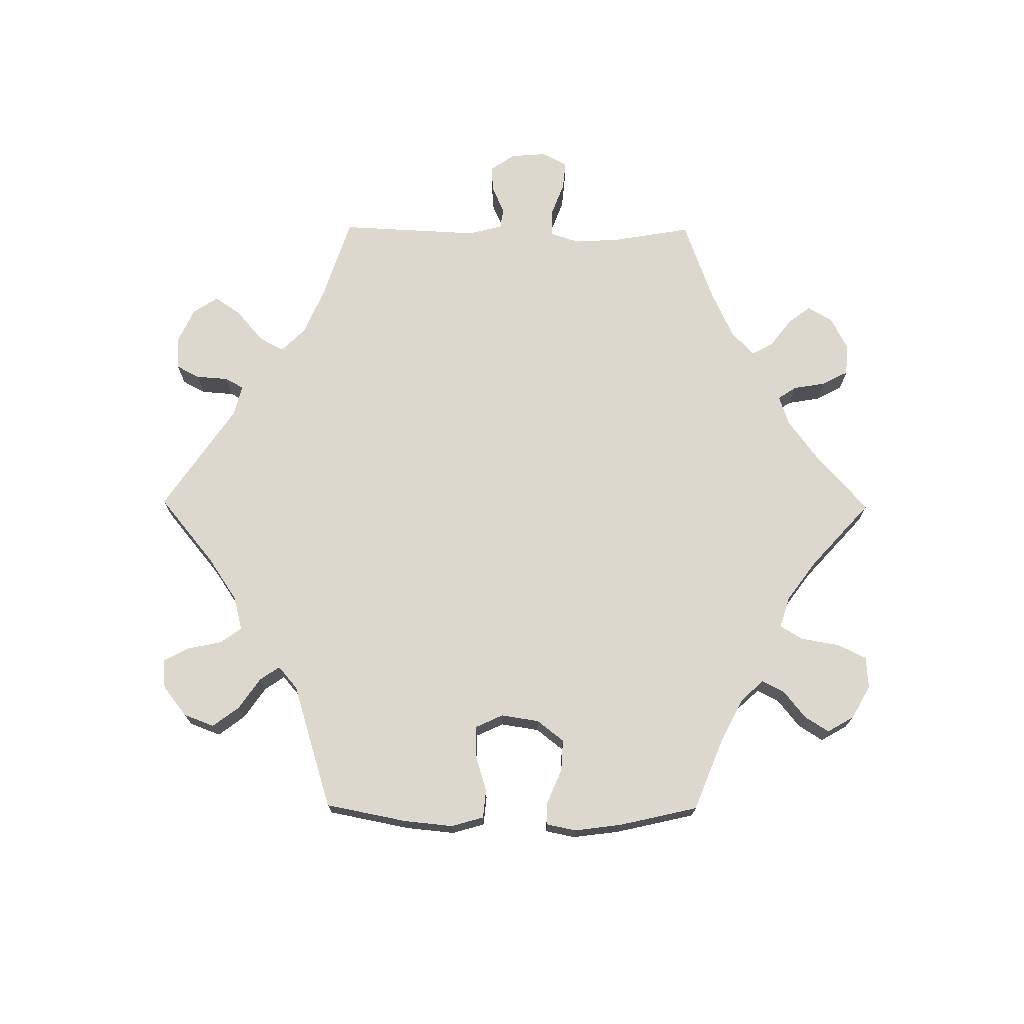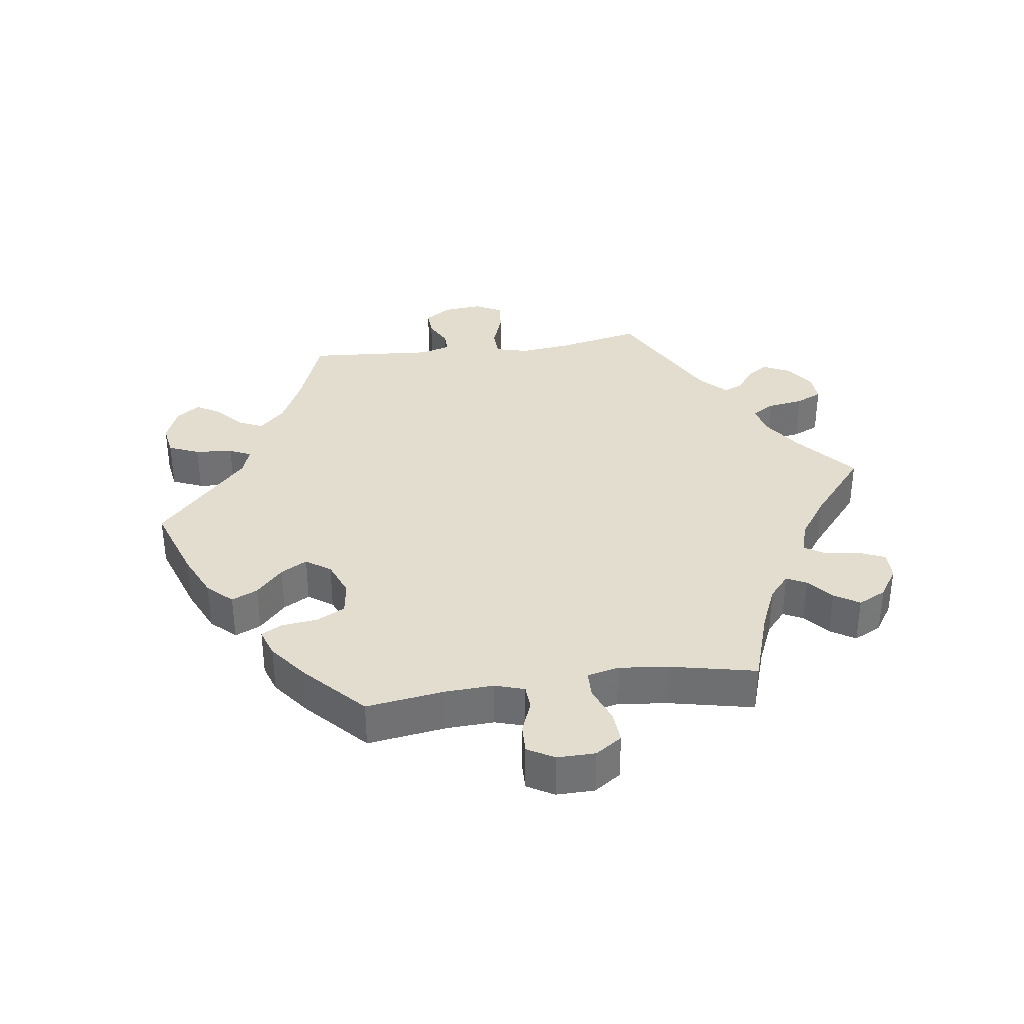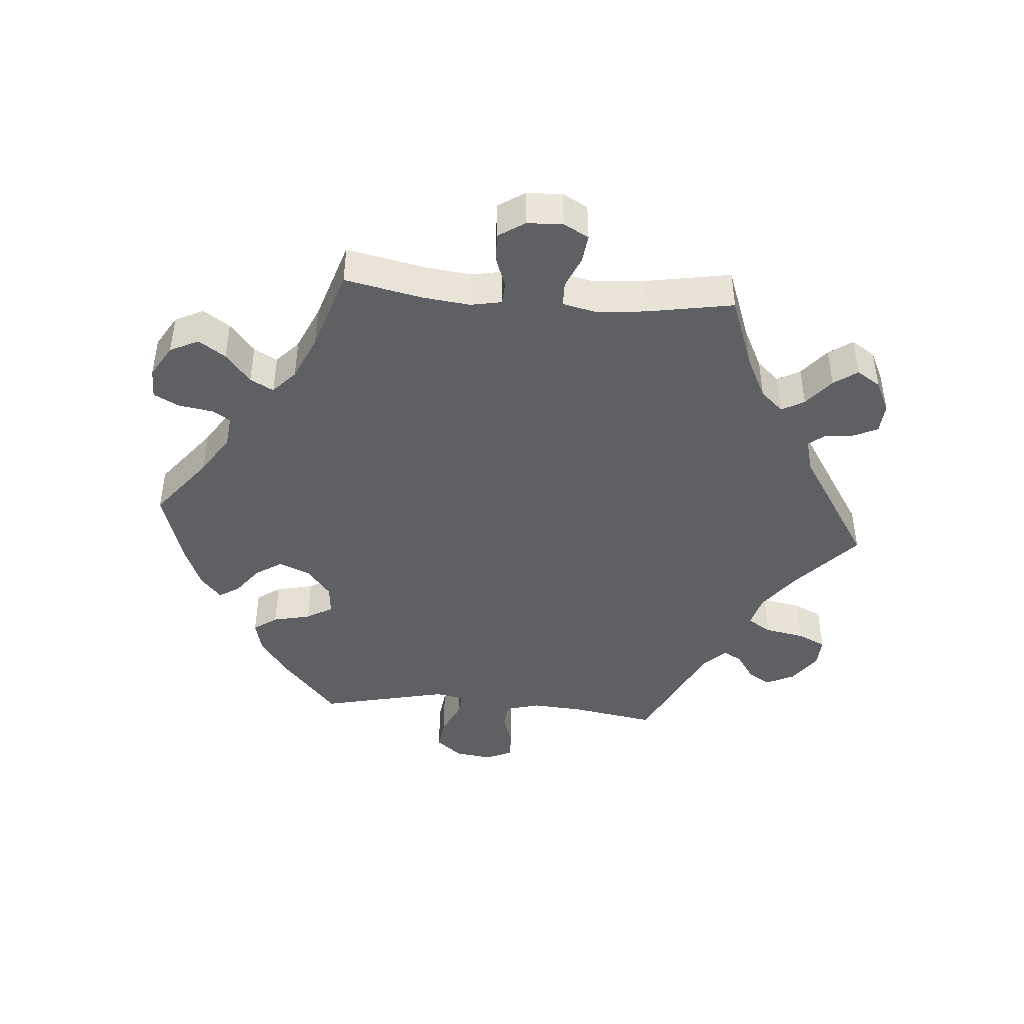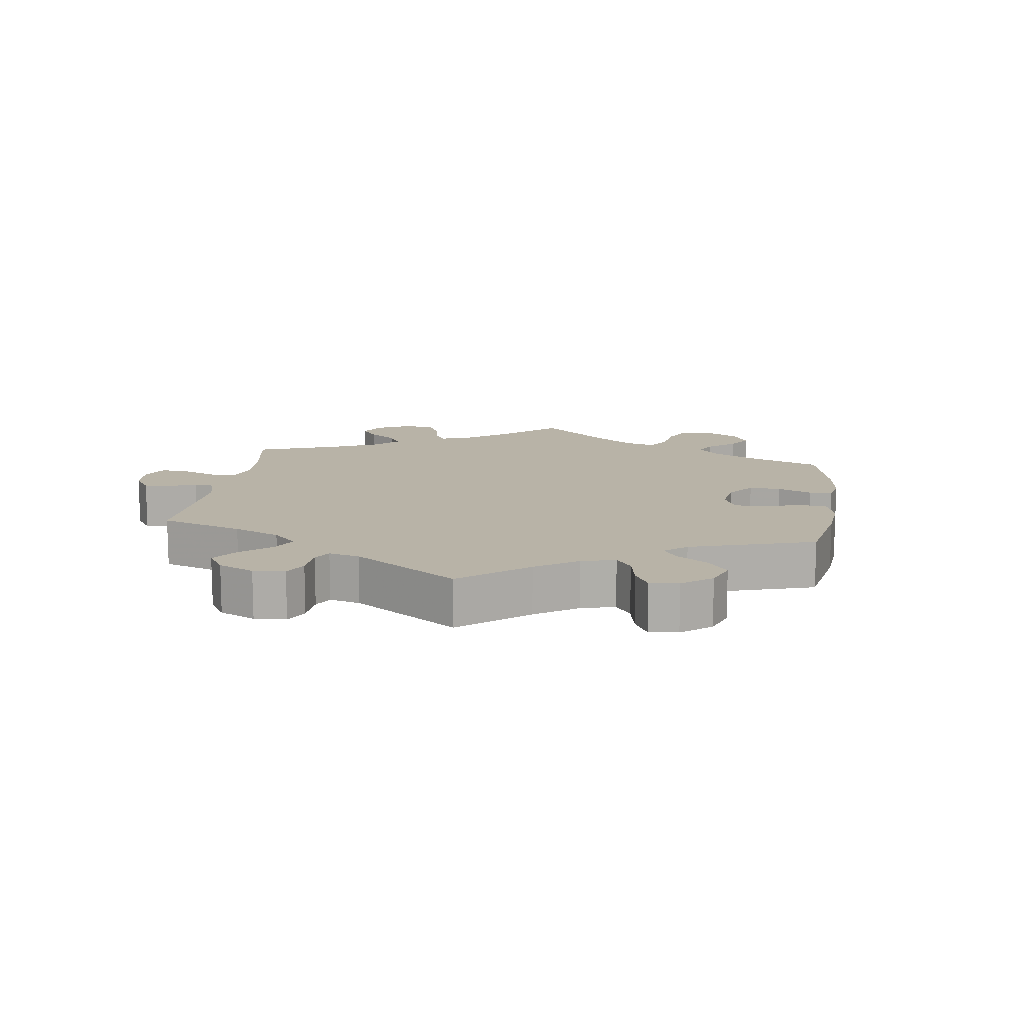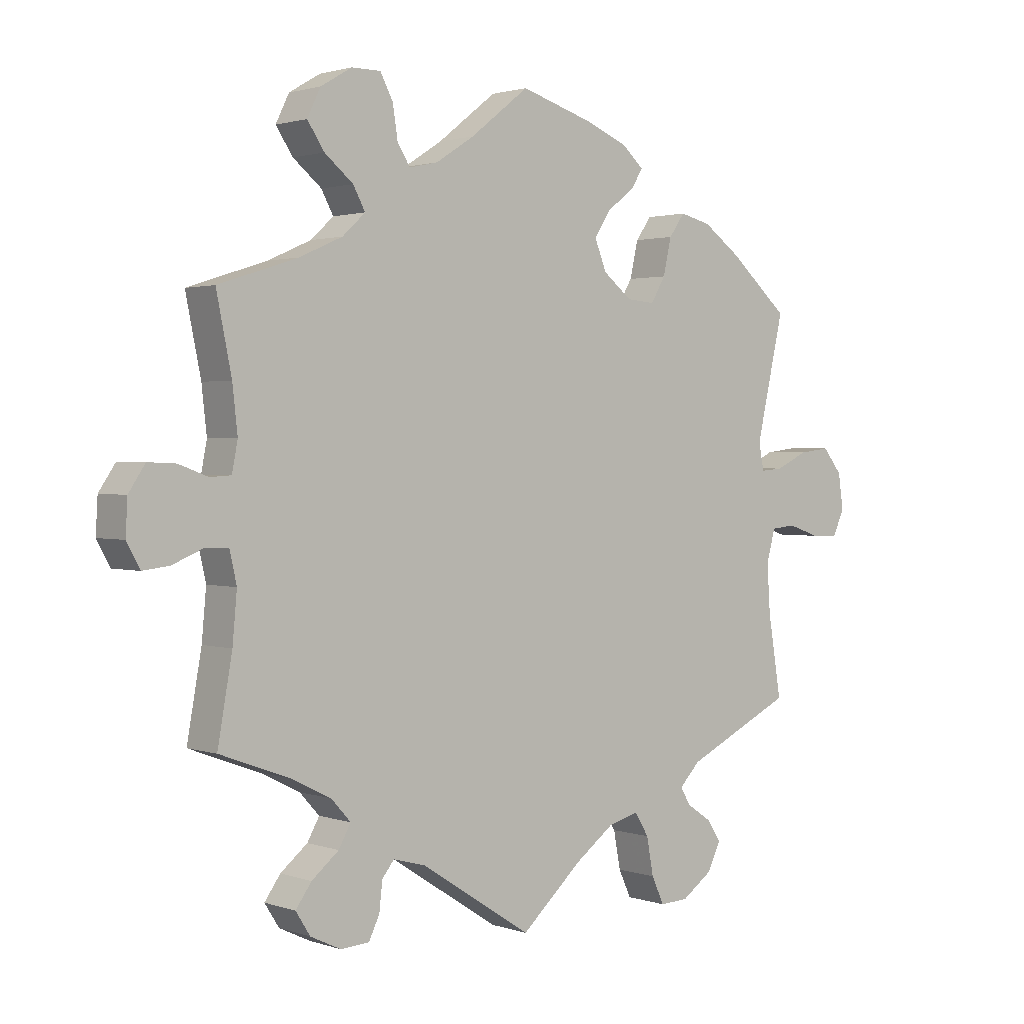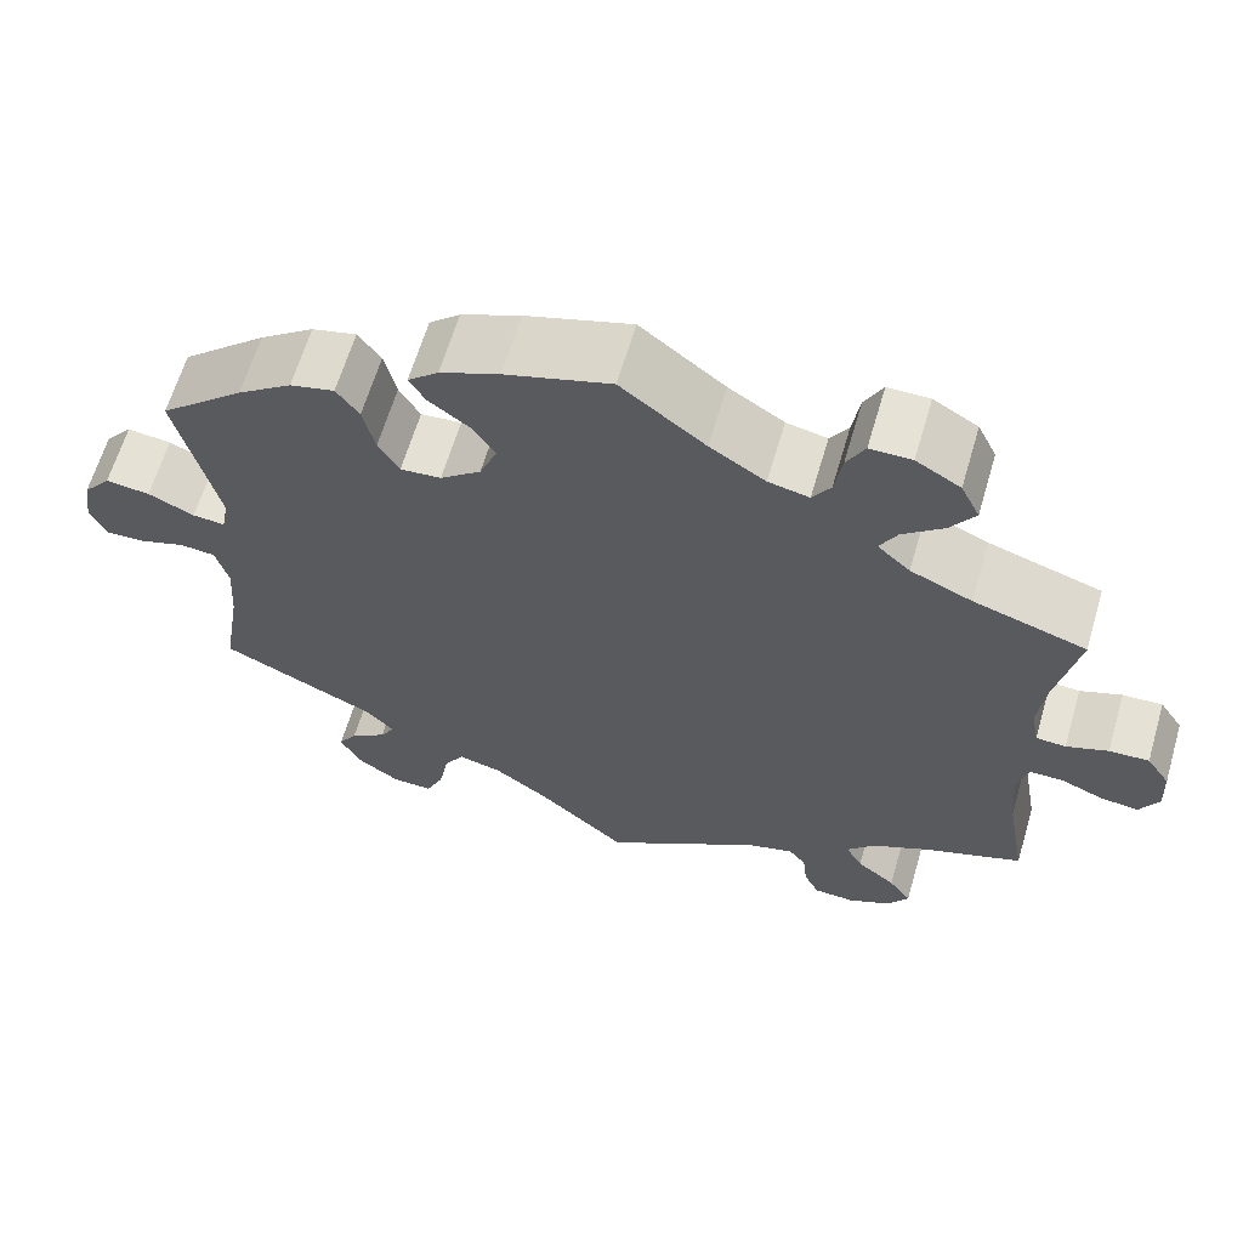
<metadata>
{"format":"obj","ext":"obj","renderer":"f3d","projection":"perspective","resolution":1024,"background":"white","views":[{"elev":72.2,"azim":-29.5,"up":"+Y"},{"elev":34.9,"azim":21.9,"up":"+Y"},{"elev":-43.6,"azim":85.2,"up":"+Y"},{"elev":12.9,"azim":-112.0,"up":"+Y"},{"elev":1.7,"azim":139.9,"up":"+Z"},{"elev":63.5,"azim":16.4,"up":"+Z"}]}
</metadata>
<code>
v -0.48 0.07 -0.161
v -0.475 0.07 -0.085
v -0.489 0.07 -0.034
v -0.528 0.07 -0.03
v -0.579 0.07 -0.047
v -0.622 0.07 -0.048
v -0.64 0.07 -0.008
v -0.632 0.07 0.048
v -0.601 0.07 0.086
v -0.552 0.07 0.08
v -0.501 0.07 0.056
v -0.465 0.07 0.053
v -0.457 0.07 0.096
v -0.501 0.07 0.288
v -0.407 0.07 0.37
v -0.347 0.07 0.413
v -0.298 0.07 0.425
v -0.273 0.07 0.39
v -0.26 0.07 0.333
v -0.237 0.07 0.294
v -0.192 0.07 0.298
v -0.147 0.07 0.334
v -0.128 0.07 0.381
v -0.154 0.07 0.421
v -0.198 0.07 0.454
v -0.216 0.07 0.484
v -0.182 0.07 0.514
v -0.117 0.07 0.541
v 0 0.07 0.577
v 0.093 0.07 0.504
v 0.154 0.07 0.465
v 0.199 0.07 0.455
v 0.219 0.07 0.486
v 0.227 0.07 0.538
v 0.247 0.07 0.576
v 0.293 0.07 0.576
v 0.342 0.07 0.547
v 0.363 0.07 0.504
v 0.336 0.07 0.464
v 0.291 0.07 0.427
v 0.272 0.07 0.392
v 0.308 0.07 0.359
v 0.376 0.07 0.329
v 0.501 0.07 0.289
v 0.477 0.07 0.172
v 0.469 0.07 0.101
v 0.478 0.07 0.055
v 0.511 0.07 0.053
v 0.557 0.07 0.07
v 0.601 0.07 0.072
v 0.627 0.07 0.033
v 0.63 0.07 -0.021
v 0.609 0.07 -0.059
v 0.567 0.07 -0.054
v 0.519 0.07 -0.034
v 0.482 0.07 -0.035
v 0.471 0.07 -0.084
v 0.478 0.07 -0.16
v 0.501 0.07 -0.289
v 0.39 0.07 -0.33
v 0.328 0.07 -0.361
v 0.297 0.07 -0.395
v 0.316 0.07 -0.429
v 0.359 0.07 -0.464
v 0.384 0.07 -0.499
v 0.361 0.07 -0.535
v 0.313 0.07 -0.558
v 0.268 0.07 -0.555
v 0.251 0.07 -0.52
v 0.246 0.07 -0.475
v 0.227 0.07 -0.451
v 0.176 0.07 -0.465
v 0 0.07 -0.578
v -0.097 0.07 -0.491
v -0.158 0.07 -0.446
v -0.207 0.07 -0.433
v -0.229 0.07 -0.469
v -0.24 0.07 -0.528
v -0.26 0.07 -0.571
v -0.305 0.07 -0.569
v -0.353 0.07 -0.535
v -0.374 0.07 -0.492
v -0.353 0.07 -0.459
v -0.313 0.07 -0.432
v -0.297 0.07 -0.405
v -0.33 0.07 -0.371
v -0.501 0.07 -0.289
v -0.48 0 -0.161
v -0.475 0 -0.085
v -0.489 0 -0.034
v -0.528 0 -0.03
v -0.579 0 -0.047
v -0.622 0 -0.048
v -0.64 0 -0.008
v -0.632 0 0.048
v -0.601 0 0.086
v -0.552 0 0.08
v -0.501 0 0.056
v -0.465 0 0.053
v -0.457 0 0.096
v -0.501 0 0.288
v -0.407 0 0.37
v -0.347 0 0.413
v -0.298 0 0.425
v -0.273 0 0.39
v -0.26 0 0.333
v -0.237 0 0.294
v -0.192 0 0.298
v -0.147 0 0.334
v -0.128 0 0.381
v -0.154 0 0.421
v -0.198 0 0.454
v -0.216 0 0.484
v -0.182 0 0.514
v -0.117 0 0.541
v 0 0 0.577
v 0.093 0 0.504
v 0.154 0 0.465
v 0.199 0 0.455
v 0.219 0 0.486
v 0.227 0 0.538
v 0.247 0 0.576
v 0.293 0 0.576
v 0.342 0 0.547
v 0.363 0 0.504
v 0.336 0 0.464
v 0.291 0 0.427
v 0.272 0 0.392
v 0.308 0 0.359
v 0.376 0 0.329
v 0.501 0 0.289
v 0.477 0 0.172
v 0.469 0 0.101
v 0.478 0 0.055
v 0.511 0 0.053
v 0.557 0 0.07
v 0.601 0 0.072
v 0.627 0 0.033
v 0.63 0 -0.021
v 0.609 0 -0.059
v 0.567 0 -0.054
v 0.519 0 -0.034
v 0.482 0 -0.035
v 0.471 0 -0.084
v 0.478 0 -0.16
v 0.501 0 -0.289
v 0.39 0 -0.33
v 0.328 0 -0.361
v 0.297 0 -0.395
v 0.316 0 -0.429
v 0.359 0 -0.464
v 0.384 0 -0.499
v 0.361 0 -0.535
v 0.313 0 -0.558
v 0.268 0 -0.555
v 0.251 0 -0.52
v 0.246 0 -0.475
v 0.227 0 -0.451
v 0.176 0 -0.465
v 0 0 -0.578
v -0.097 0 -0.491
v -0.158 0 -0.446
v -0.207 0 -0.433
v -0.229 0 -0.469
v -0.24 0 -0.528
v -0.26 0 -0.571
v -0.305 0 -0.569
v -0.353 0 -0.535
v -0.374 0 -0.492
v -0.353 0 -0.459
v -0.313 0 -0.432
v -0.297 0 -0.405
v -0.33 0 -0.371
v -0.501 0 -0.289
f 86 87 1
f 85 86 1 2
f 81 82 83 84
f 81 84 85
f 80 81 85
f 77 78 79 80
f 76 77 80 85
f 75 76 85 2
f 72 73 74
f 71 72 74 75
f 67 68 69 70
f 67 70 71
f 66 67 71
f 63 64 65 66
f 62 63 66 71
f 61 62 71 75
f 58 59 60
f 57 58 60 61
f 56 57 61 75
f 52 53 54 55
f 52 55 56
f 51 52 56
f 48 49 50 51
f 47 48 51 56
f 46 47 56 75
f 43 44 45
f 42 43 45 46
f 41 42 46 75
f 37 38 39 40
f 37 40 41
f 33 34 35 36
f 32 33 36 37
f 27 28 29 30
f 27 30 31
f 24 25 26 27
f 23 24 27 31
f 22 23 31 32
f 16 17 18 19
f 16 19 20
f 13 14 15 16
f 12 13 16 20
f 8 9 10 11
f 8 11 12
f 7 8 12
f 4 5 6 7
f 3 4 7 12
f 32 37 41 75
f 21 22 32 75
f 12 20 21 75
f 2 3 12 75
f 88 174 173
f 89 88 173 172
f 171 170 169 168
f 172 171 168
f 172 168 167
f 167 166 165 164
f 172 167 164 163
f 89 172 163 162
f 161 160 159
f 162 161 159 158
f 157 156 155 154
f 158 157 154
f 158 154 153
f 153 152 151 150
f 158 153 150 149
f 162 158 149 148
f 147 146 145
f 148 147 145 144
f 162 148 144 143
f 142 141 140 139
f 143 142 139
f 143 139 138
f 138 137 136 135
f 143 138 135 134
f 162 143 134 133
f 132 131 130
f 133 132 130 129
f 162 133 129 128
f 127 126 125 124
f 128 127 124
f 123 122 121 120
f 124 123 120 119
f 117 116 115 114
f 118 117 114
f 114 113 112 111
f 118 114 111 110
f 119 118 110 109
f 106 105 104 103
f 107 106 103
f 103 102 101 100
f 107 103 100 99
f 98 97 96 95
f 99 98 95
f 99 95 94
f 94 93 92 91
f 99 94 91 90
f 162 128 124 119
f 162 119 109 108
f 162 108 107 99
f 162 99 90 89
f 1 88 89 2
f 2 89 90 3
f 3 90 91 4
f 4 91 92 5
f 5 92 93 6
f 6 93 94 7
f 7 94 95 8
f 8 95 96 9
f 9 96 97 10
f 10 97 98 11
f 11 98 99 12
f 12 99 100 13
f 13 100 101 14
f 14 101 102 15
f 15 102 103 16
f 16 103 104 17
f 17 104 105 18
f 18 105 106 19
f 19 106 107 20
f 20 107 108 21
f 21 108 109 22
f 22 109 110 23
f 23 110 111 24
f 24 111 112 25
f 25 112 113 26
f 26 113 114 27
f 27 114 115 28
f 28 115 116 29
f 29 116 117 30
f 30 117 118 31
f 31 118 119 32
f 32 119 120 33
f 33 120 121 34
f 34 121 122 35
f 35 122 123 36
f 36 123 124 37
f 37 124 125 38
f 38 125 126 39
f 39 126 127 40
f 40 127 128 41
f 41 128 129 42
f 42 129 130 43
f 43 130 131 44
f 44 131 132 45
f 45 132 133 46
f 46 133 134 47
f 47 134 135 48
f 48 135 136 49
f 49 136 137 50
f 50 137 138 51
f 51 138 139 52
f 52 139 140 53
f 53 140 141 54
f 54 141 142 55
f 55 142 143 56
f 56 143 144 57
f 57 144 145 58
f 58 145 146 59
f 59 146 147 60
f 60 147 148 61
f 61 148 149 62
f 62 149 150 63
f 63 150 151 64
f 64 151 152 65
f 65 152 153 66
f 66 153 154 67
f 67 154 155 68
f 68 155 156 69
f 69 156 157 70
f 70 157 158 71
f 71 158 159 72
f 72 159 160 73
f 73 160 161 74
f 74 161 162 75
f 75 162 163 76
f 76 163 164 77
f 77 164 165 78
f 78 165 166 79
f 79 166 167 80
f 80 167 168 81
f 81 168 169 82
f 82 169 170 83
f 83 170 171 84
f 84 171 172 85
f 85 172 173 86
f 86 173 174 87
f 87 174 88 1

</code>
